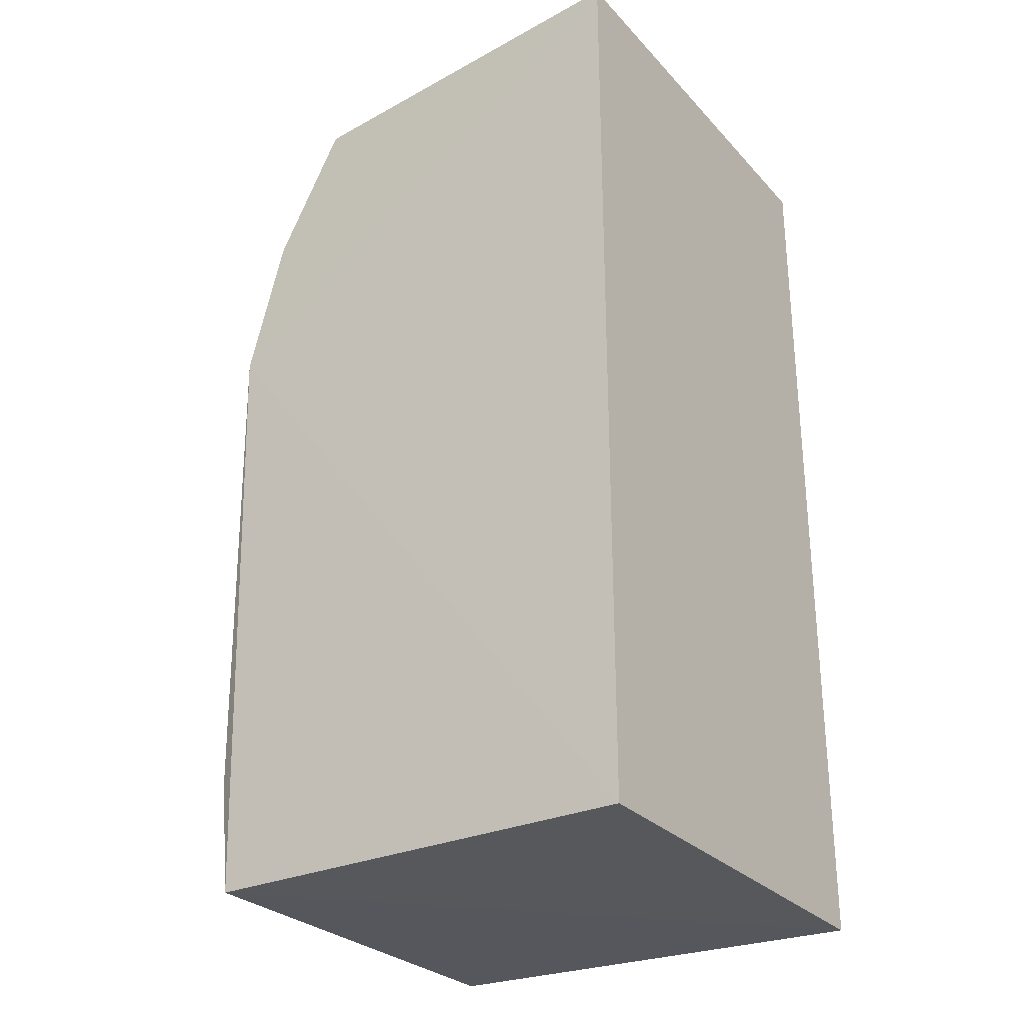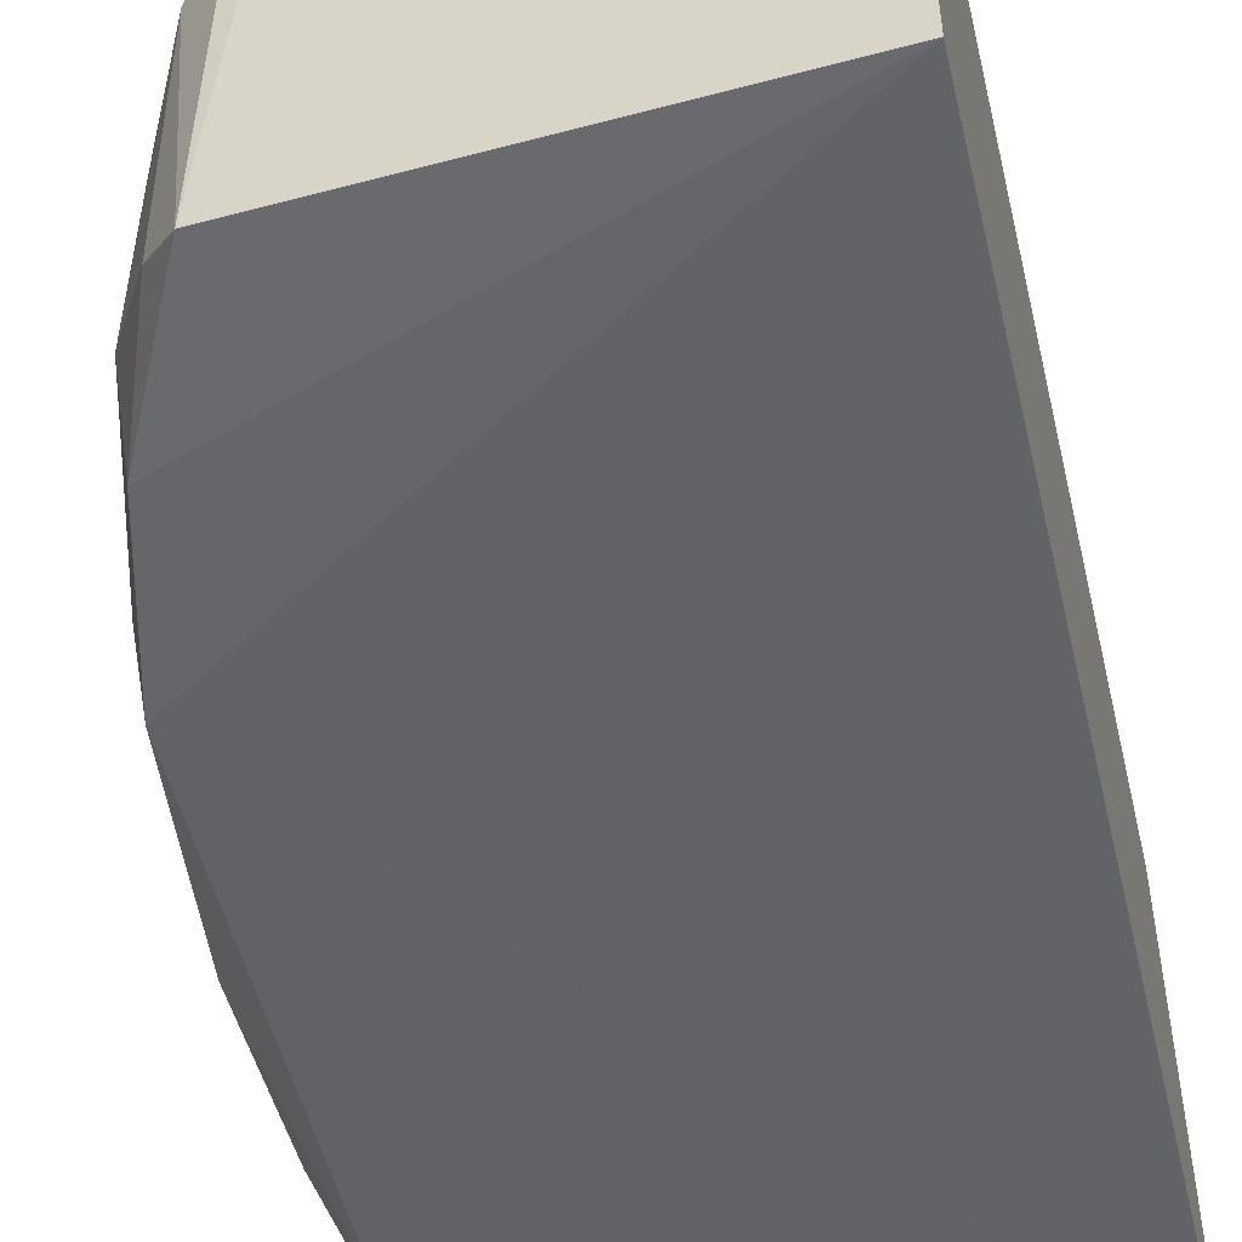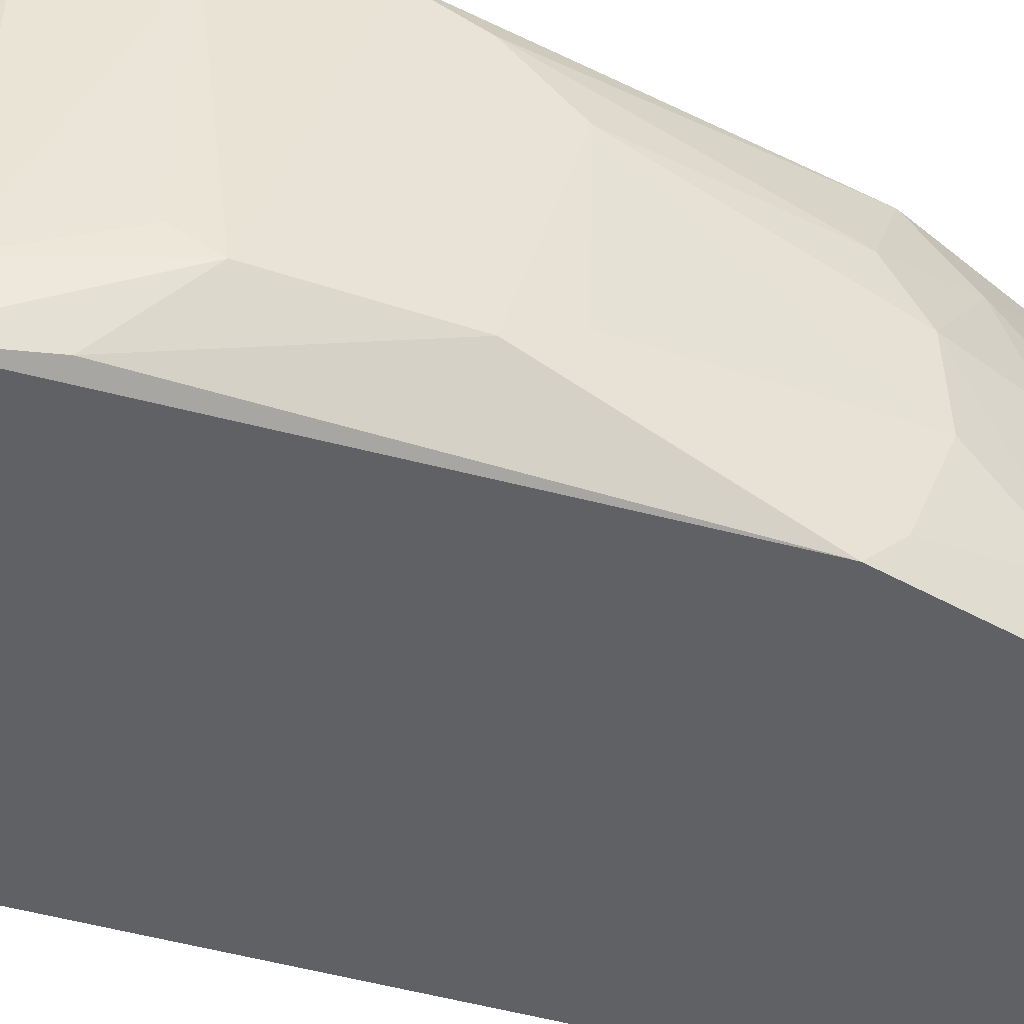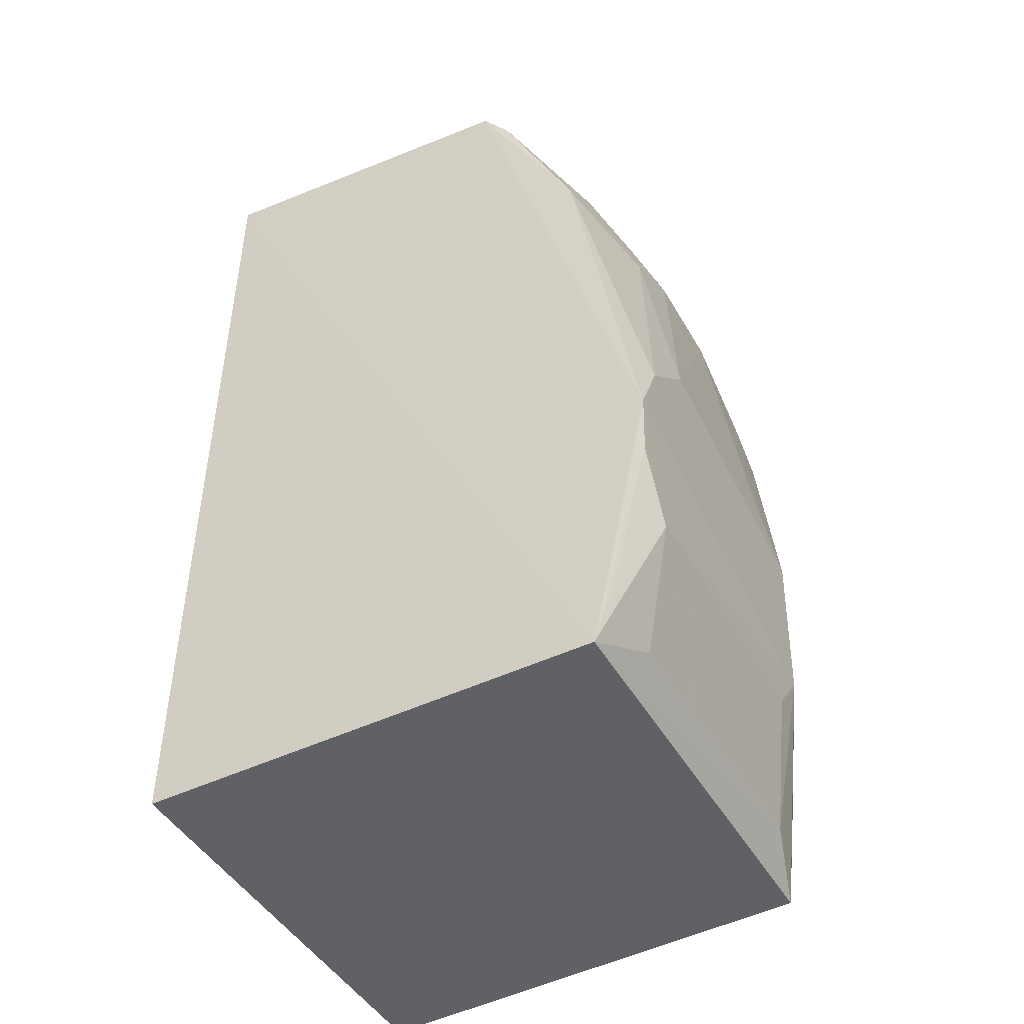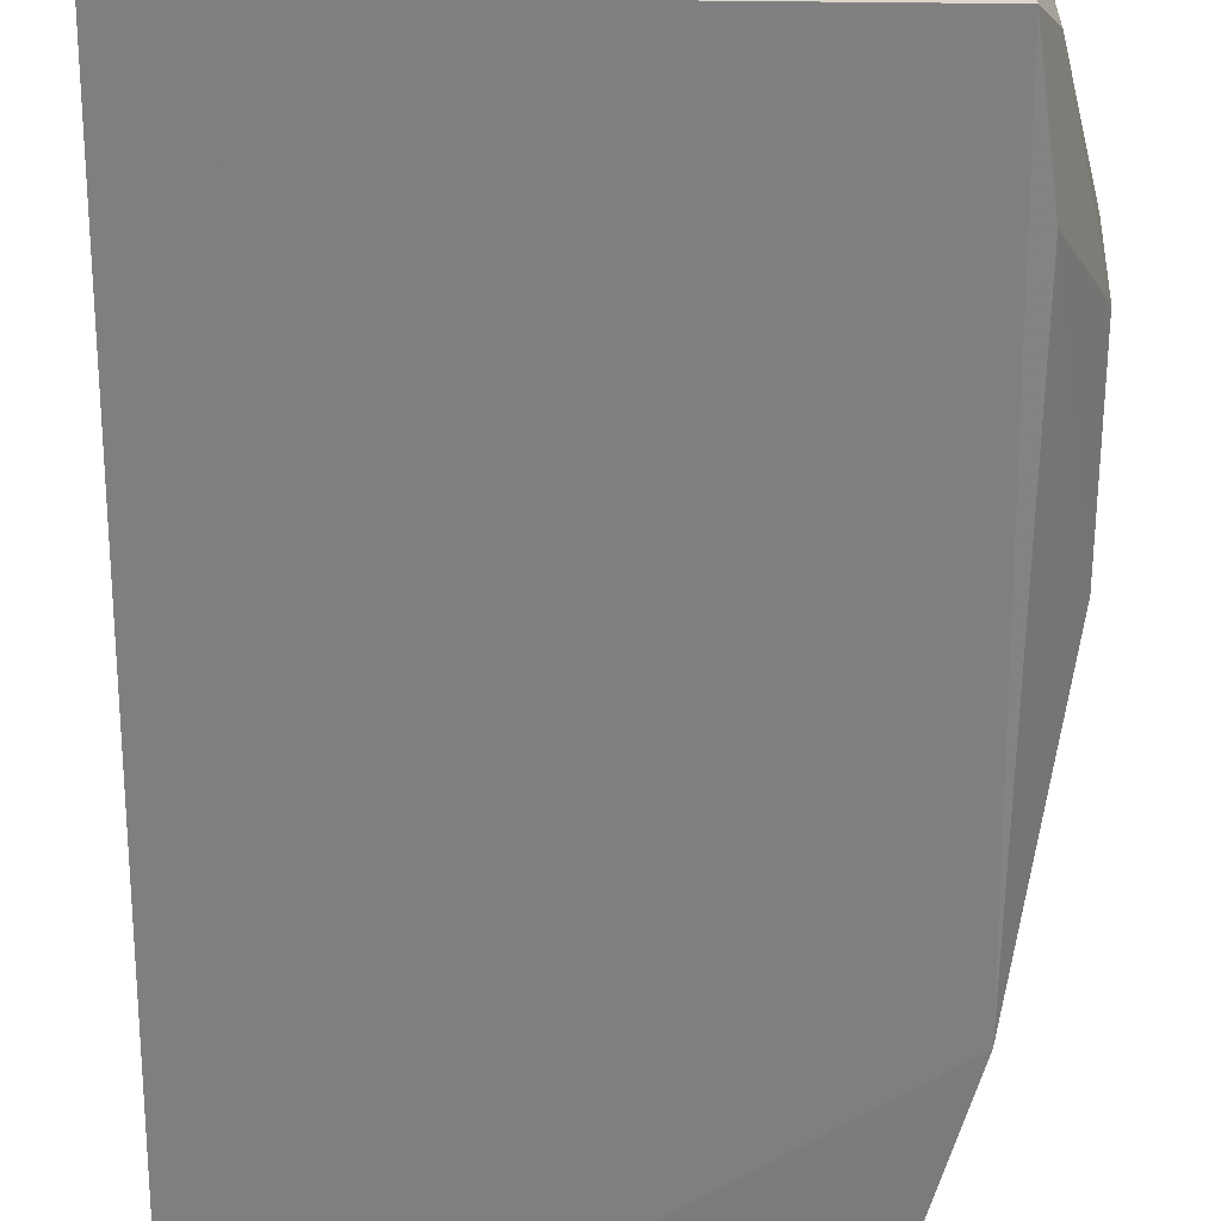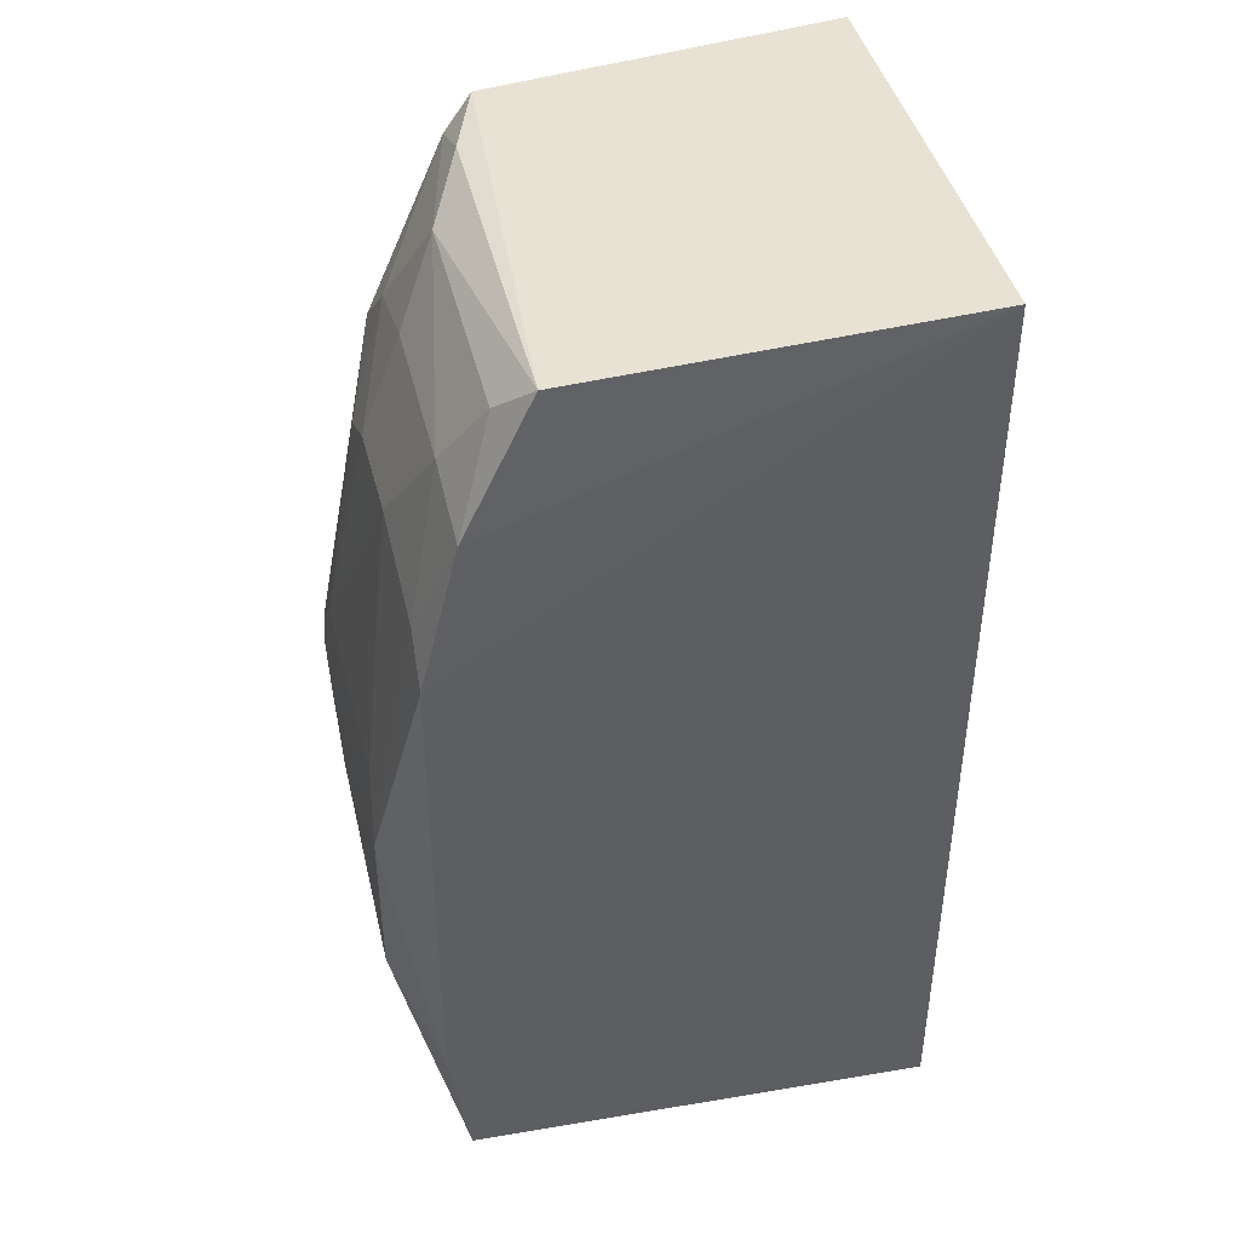
<metadata>
{"format":"obj","ext":"obj","renderer":"f3d","projection":"perspective","resolution":1024,"background":"white","views":[{"elev":-28.6,"azim":-146.6,"up":"+Y"},{"elev":-51.4,"azim":-166.7,"up":"+Z"},{"elev":-47.2,"azim":71.7,"up":"+Z"},{"elev":-46.1,"azim":28.6,"up":"+Y"},{"elev":-59.5,"azim":-0.7,"up":"+Z"},{"elev":42.6,"azim":166.7,"up":"+Y"}]}
</metadata>
<code>
v 0.4593 -0.1403 0.01524
v 0.4833 -0.0619 -0.126
v 0.4225 0.2111 0.01227
v 0.2735 0.2348 0.01792
v 0.2735 -0.1439 -0.1639
v 0.2735 0.2348 -0.1639
v 0.4113 0.2253 0.01418
v 0.4836 -0.02325 0.01355
v 0.459 -0.1422 -0.1587
v 0.2735 -0.1439 0.01792
v 0.4237 0.2237 -0.1577
v 0.4821 -0.07761 -0.003187
v 0.4547 0.1393 0.01192
v 0.466 0.1085 -0.1596
v 0.4366 0.2111 -0.04657
v 0.4827 -0.05034 0.01316
v 0.4677 -0.1263 -0.1316
v 0.4508 0.1685 -0.159
v 0.4667 -0.09342 -0.1556
v 0.4676 0.139 -0.05949
v 0.4225 0.223 -0.01649
v 0.4515 0.1658 -0.01552
v 0.4682 -0.1086 0.01295
v 0.4807 -0.07796 -0.115
v 0.4671 -0.1254 -0.01459
v 0.4521 0.1816 -0.1305
v 0.4836 0.006966 -0.1297
v 0.4679 0.1233 -0.03079
v 0.4521 0.1811 -0.06073
v 0.4362 0.2092 -0.1442
v 0.4671 0.1402 -0.1017
v 0.4656 0.1236 -0.1442
v 0.4831 0.03369 -0.02919
v 0.4835 0.005971 -0.0003527
v 0.4813 0.03202 -0.115
f 6 5 4
f 7 4 1
f 7 6 4
f 8 7 1
f 10 1 4
f 10 4 5
f 10 9 1
f 10 5 9
f 11 6 7
f 12 2 8
f 13 3 7
f 13 7 8
f 14 9 5
f 14 5 6
f 16 12 8
f 16 8 1
f 17 9 2
f 17 1 9
f 18 14 6
f 18 6 11
f 19 2 9
f 19 9 14
f 21 15 11
f 21 11 7
f 21 7 3
f 21 3 15
f 22 15 3
f 22 3 13
f 23 16 1
f 23 1 12
f 23 12 16
f 24 17 2
f 24 2 12
f 24 12 17
f 25 17 12
f 25 12 1
f 25 1 17
f 27 19 14
f 27 2 19
f 27 8 2
f 28 22 13
f 28 20 22
f 29 22 20
f 29 15 22
f 29 26 15
f 29 20 26
f 30 26 18
f 30 18 11
f 30 11 15
f 30 15 26
f 31 26 20
f 32 14 18
f 32 18 26
f 32 26 31
f 32 31 27
f 32 27 14
f 33 20 28
f 33 31 20
f 34 28 13
f 34 13 8
f 34 33 28
f 34 8 27
f 34 27 33
f 35 33 27
f 35 27 31
f 35 31 33

</code>
